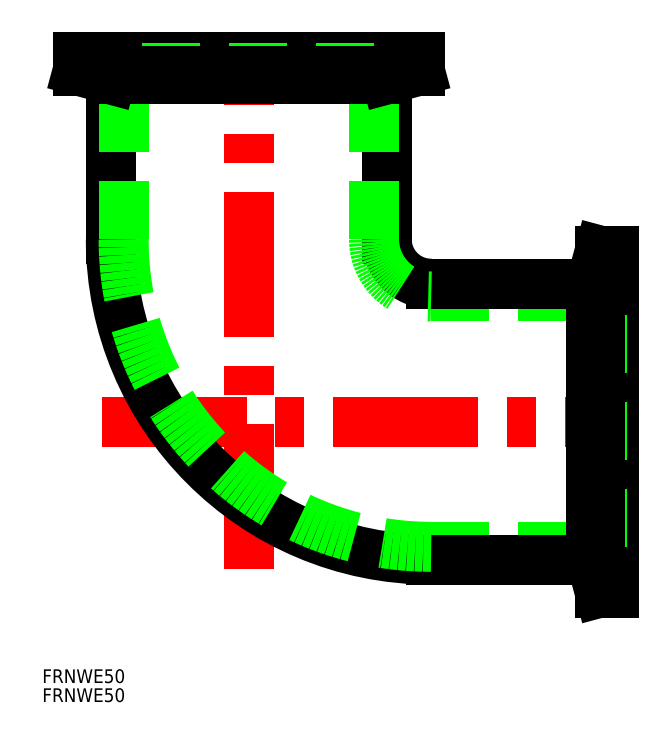
<metadata>
{"format":"dxf","ext":"dxf","renderer":"ezdxf+matplotlib","layout":"modelspace","background":"white","min_lineweight":24,"dpi":150}
</metadata>
<code>
0
SECTION
2
ENTITIES
0
LINE
8
CENTER
10
-32.25
20
-80
30
0
11
82
21
-80
31
0
0
LINE
8
CENTER
10
-2.84e-14
20
-112.2
30
0
11
-2.84e-14
21
2
31
0
0
LINE
8
0
10
30.25
20
-40
30
0
11
30.25
21
-4.943
31
0
0
LINE
8
0
10
-30.25
20
-40
30
0
11
-30.25
21
-4.943
31
0
0
LINE
8
0
10
27.45
20
-40
30
0
11
27.45
21
-2.5
31
0
0
LINE
8
0
10
-27.45
20
-40
30
0
11
-27.45
21
-2.5
31
0
0
TEXT
8
0
10
-45.29
20
-141.5
30
0
40
3
1
FRNWE50
0
TEXT
8
0
10
-45.29
20
-137.3
30
0
40
3
1
FRNWE50
0
LINE
8
0
10
40
20
-107.5
30
0
11
77.5
21
-107.5
31
0
0
LINE
8
0
10
40
20
-110.2
30
0
11
75.06
21
-110.2
31
0
0
LINE
8
0
10
40
20
-52.55
30
0
11
77.5
21
-52.55
31
0
0
LINE
8
0
10
40
20
-49.75
30
0
11
75.06
21
-49.75
31
0
0
ARC
8
0
10
40
20
-40
30
0
40
9.75
50
180
51
270
0
ARC
8
0
10
40
20
-40
30
0
40
70.25
50
180
51
270
0
ARC
8
0
10
40
20
-40
30
0
40
12.55
50
180
51
270
0
ARC
8
0
10
40
20
-40
30
0
40
67.45
50
180
51
270
0
LINE
8
0
10
-26.1
20
-2.5
30
0
11
-26.1
21
4.03e-14
31
0
0
LINE
8
0
10
26.1
20
-2.5
30
0
11
26.1
21
3.07e-14
31
0
0
LINE
8
0
10
-37.5
20
4.24e-14
30
0
11
-37.5
21
-3
31
0
0
LINE
8
0
10
37.5
20
2.86e-14
30
0
11
37.5
21
-3
31
0
0
LINE
8
0
10
37.5
20
2.86e-14
30
0
11
-37.5
21
4.24e-14
31
0
0
LINE
8
0
10
-37.5
20
-3
30
0
11
-30.25
21
-4.943
31
0
0
LINE
8
0
10
37.5
20
-3
30
0
11
30.25
21
-4.943
31
0
0
LINE
8
0
10
27.45
20
-2.5
30
0
11
-27.45
21
-2.5
31
0
0
LINE
8
0
10
37.5
20
-3
30
0
11
-37.5
21
-3
31
0
0
LINE
8
0
10
-30.25
20
-4.943
30
0
11
30.25
21
-4.943
31
0
0
LINE
8
0
10
77.5
20
-53.9
30
0
11
80
21
-53.9
31
0
0
LINE
8
0
10
77.5
20
-106.1
30
0
11
80
21
-106.1
31
0
0
LINE
8
0
10
80
20
-42.5
30
0
11
77
21
-42.5
31
0
0
LINE
8
0
10
80
20
-117.5
30
0
11
77
21
-117.5
31
0
0
LINE
8
0
10
80
20
-117.5
30
0
11
80
21
-42.5
31
0
0
LINE
8
0
10
77
20
-42.5
30
0
11
75.06
21
-49.75
31
0
0
LINE
8
0
10
77
20
-117.5
30
0
11
75.06
21
-110.2
31
0
0
LINE
8
0
10
77.5
20
-107.5
30
0
11
77.5
21
-52.55
31
0
0
LINE
8
0
10
77
20
-117.5
30
0
11
77
21
-42.5
31
0
0
LINE
8
0
10
75.06
20
-49.75
30
0
11
75.06
21
-110.2
31
0
0
ENDSEC
0
EOF

</code>
